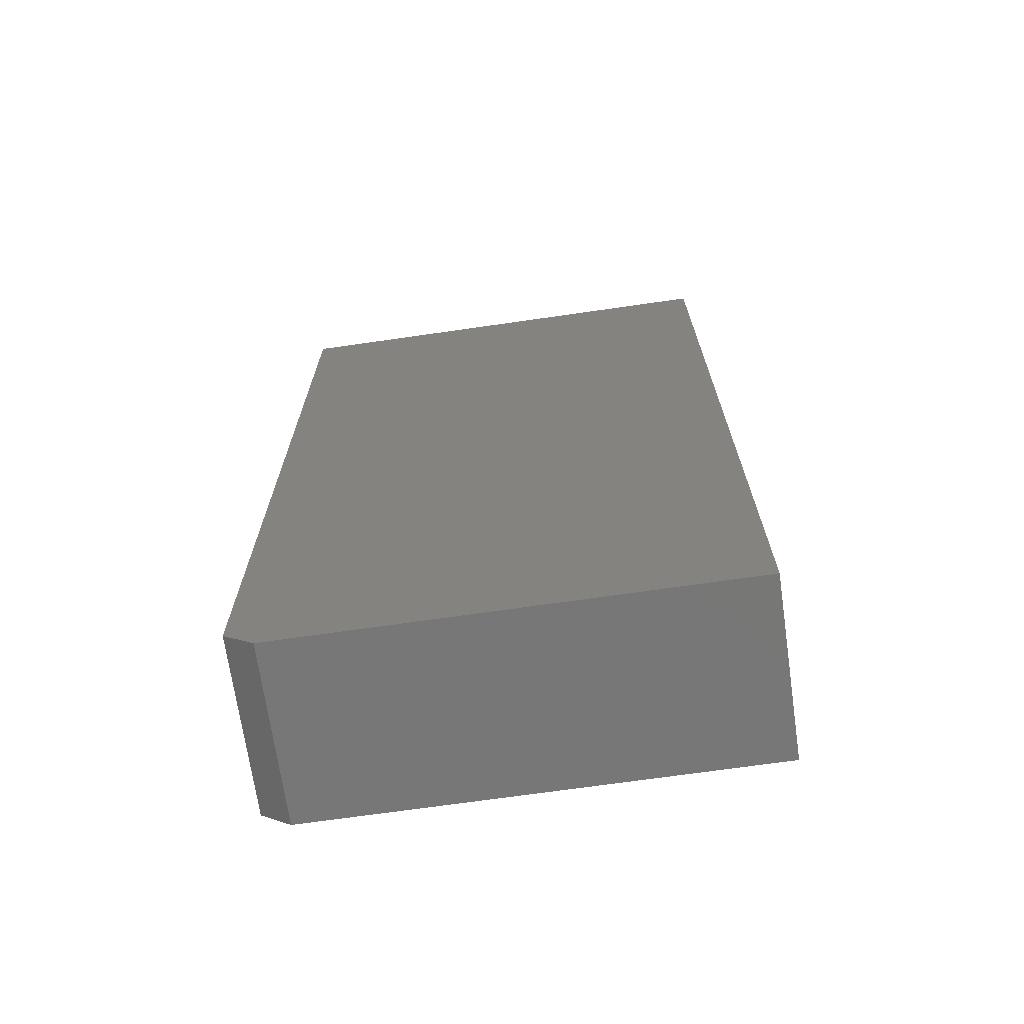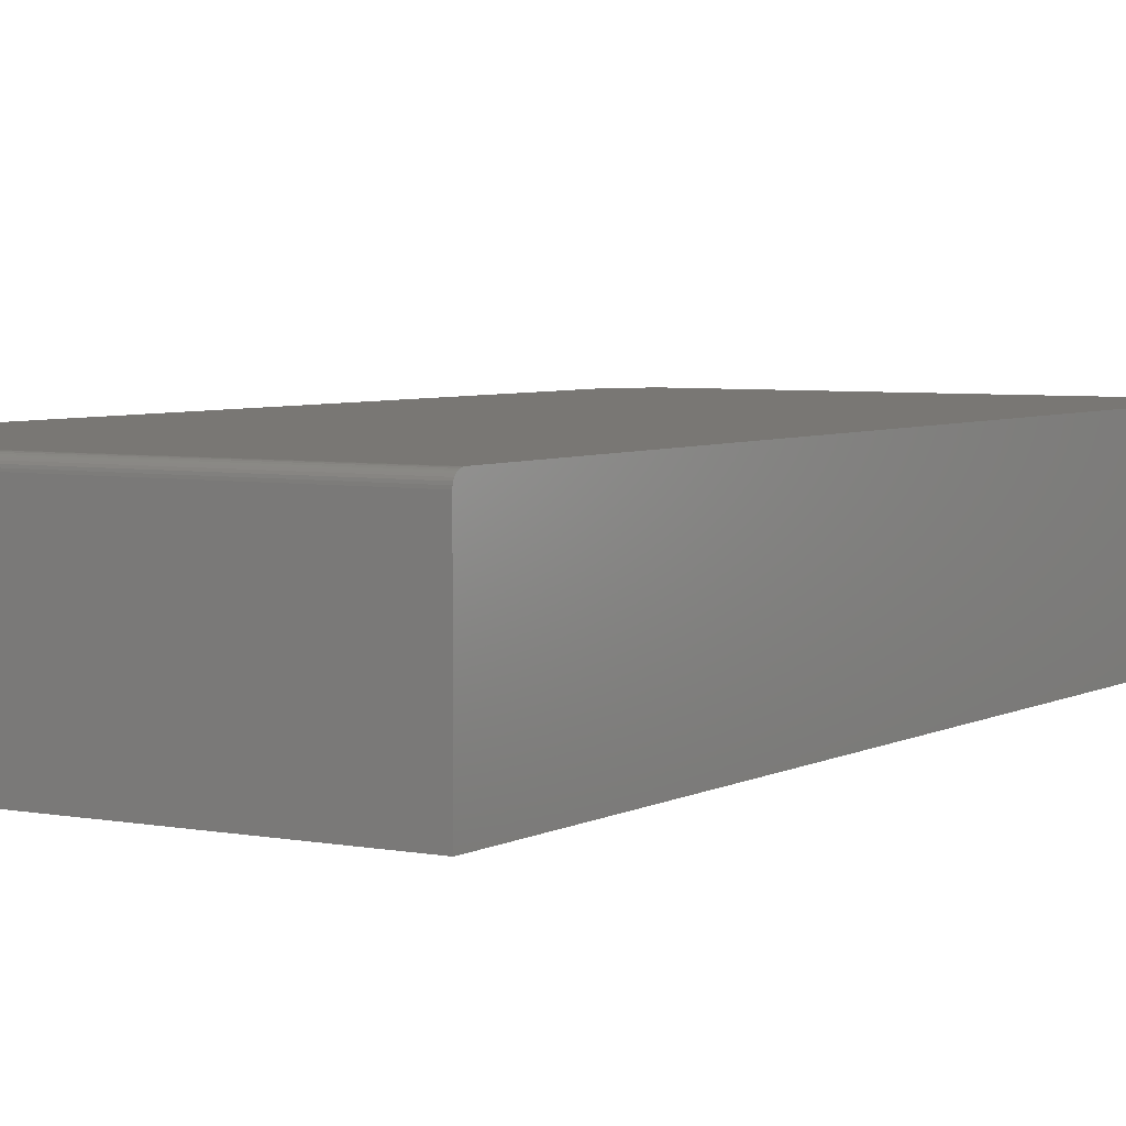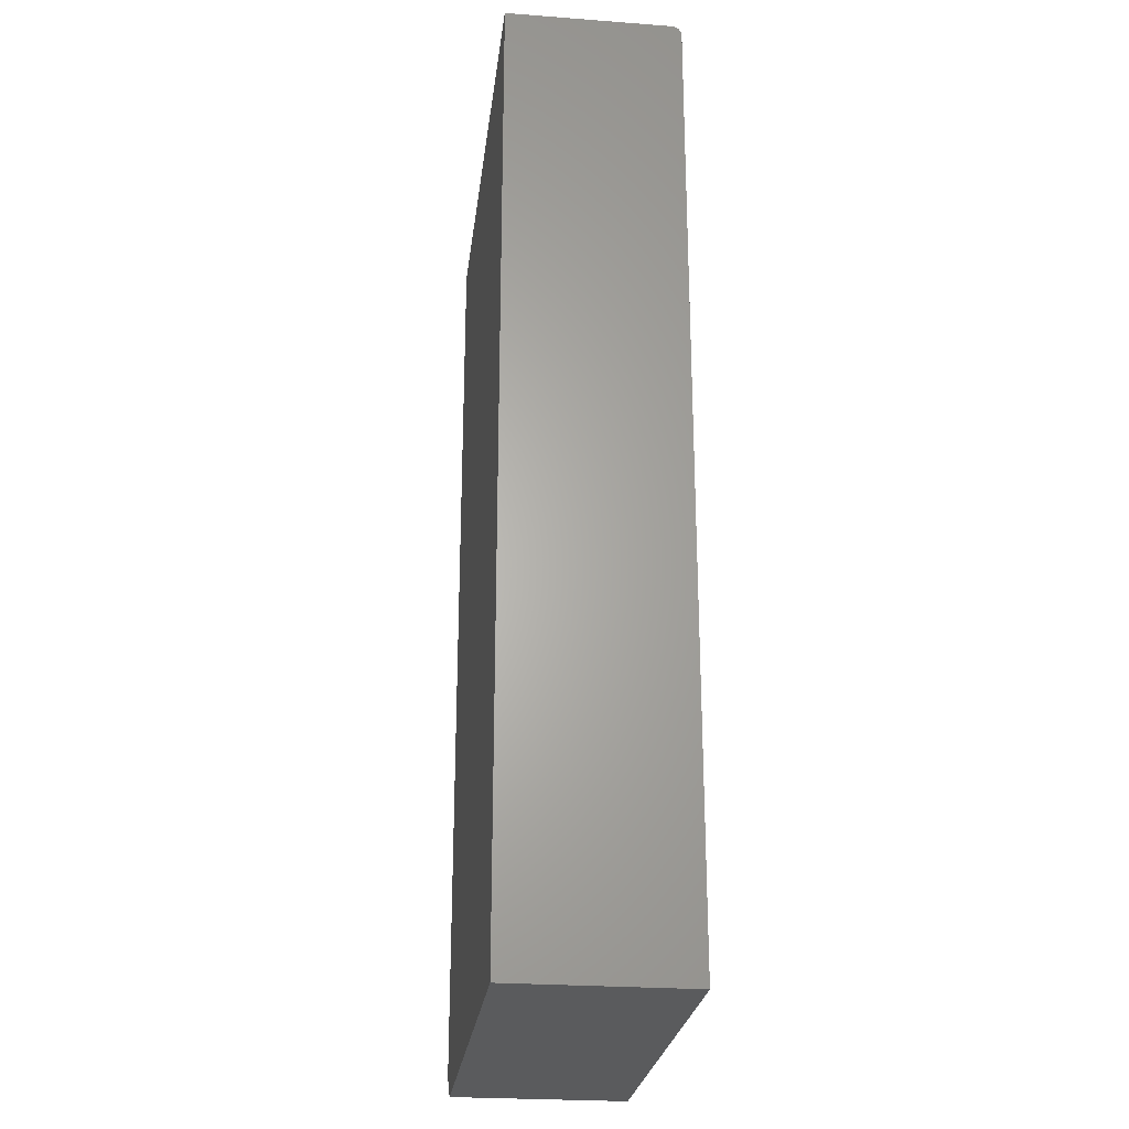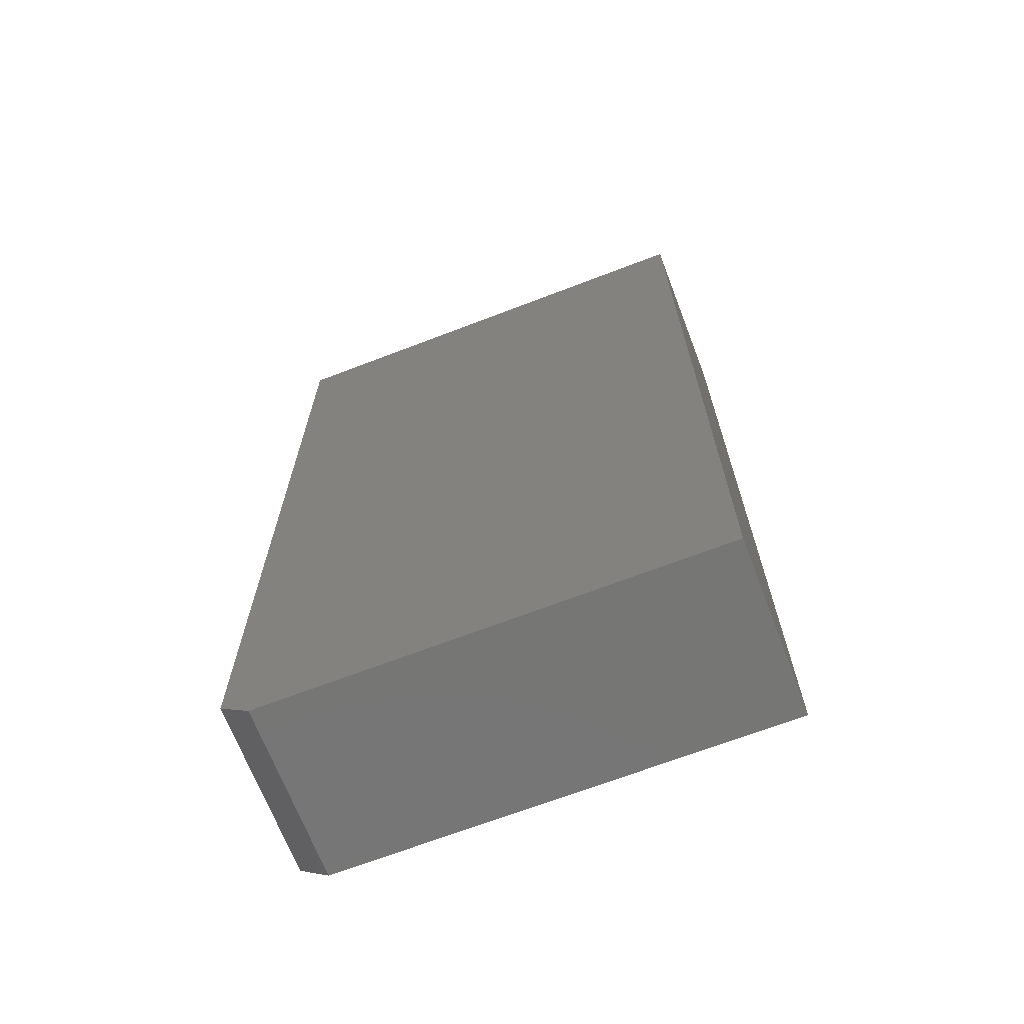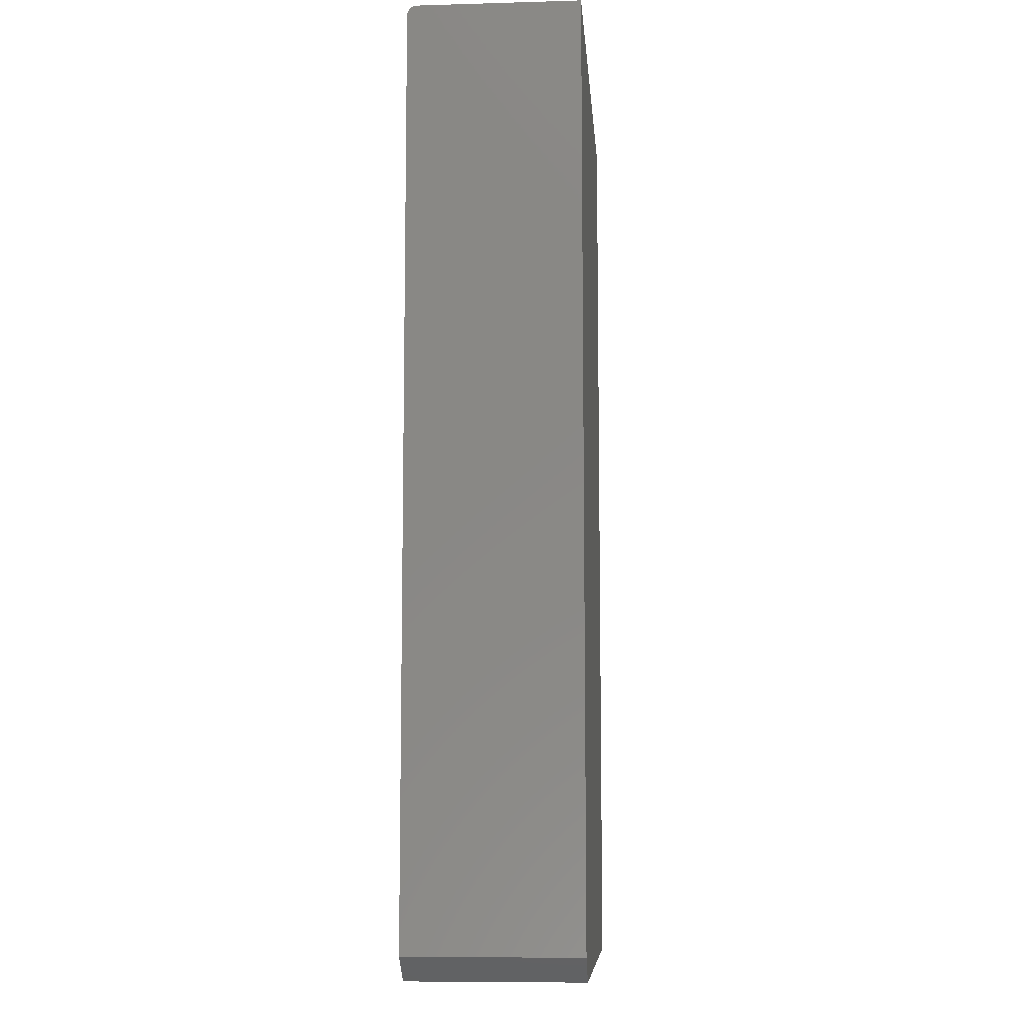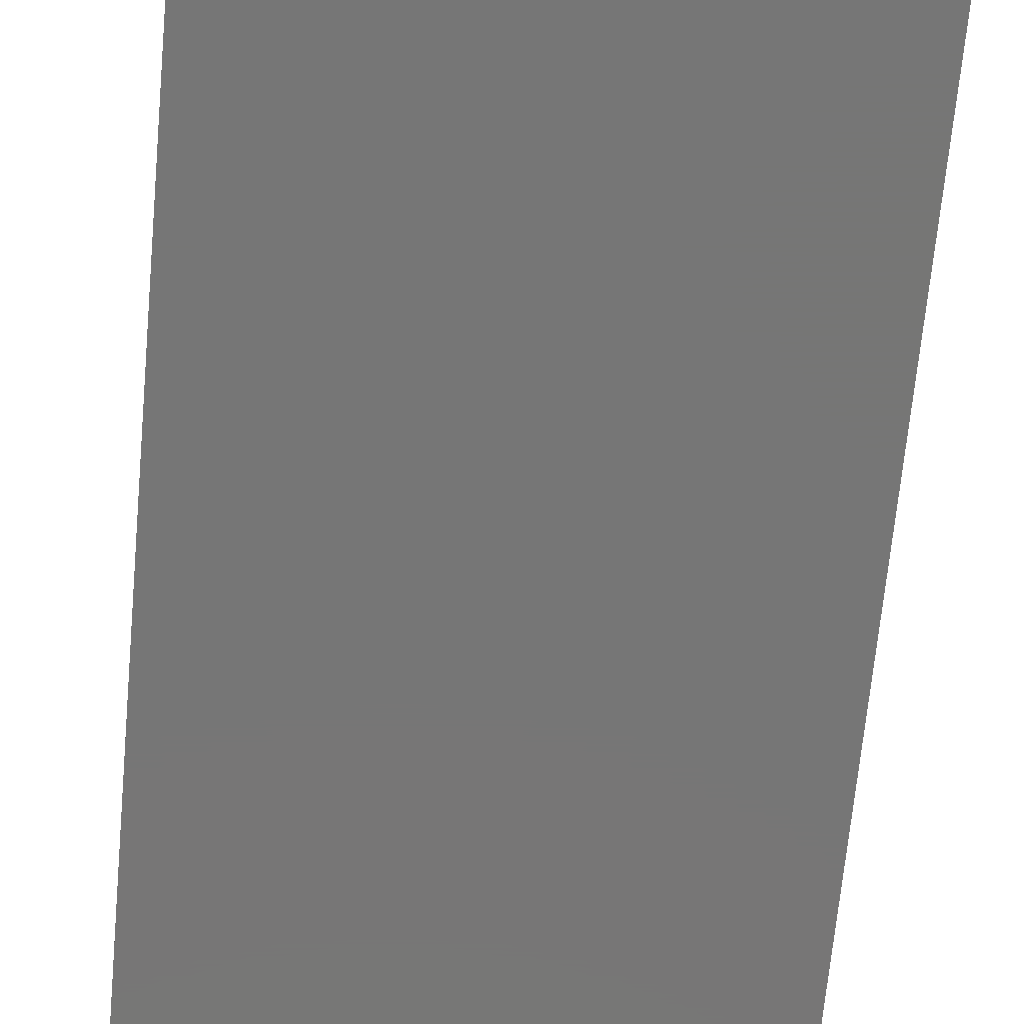
<metadata>
{"format":"stl","ext":"stl","renderer":"f3d","projection":"perspective","resolution":1024,"background":"white","views":[{"elev":-70.0,"azim":8.2,"up":"+Z"},{"elev":4.8,"azim":31.6,"up":"+Y"},{"elev":-25.4,"azim":83.1,"up":"+Z"},{"elev":-68.4,"azim":21.0,"up":"+Z"},{"elev":-8.7,"azim":-85.6,"up":"+Z"},{"elev":-68.8,"azim":174.7,"up":"+Y"}]}
</metadata>
<code>
# stl→obj: 26 verts, 48 faces
v -0.3203 2.602e-18 -0.75
v -0.3672 4.337e-18 -0.7109
v 0.3749 4.12e-17 -0.75
v -0.3672 1.648e-16 0.7344
v 0.3749 2.06e-16 0.7344
v -0.3672 -0.01562 0.75
v -0.3672 -0.01258 0.7497
v -0.3672 -0.009646 0.7488
v -0.3672 -0.001189 0.7404
v -0.3672 -0.0003002 0.7374
v -0.3672 -0.2734 -0.7109
v -0.3672 -0.2734 0.75
v -0.3672 -0.006944 0.7474
v -0.3672 -0.004576 0.7454
v -0.3672 -0.002633 0.7431
v 0.3749 -0.2734 0.75
v 0.3749 -0.2734 -0.75
v -0.3203 -0.2734 -0.75
v 0.3749 -0.01562 0.75
v 0.3749 -0.004576 0.7454
v 0.3749 -0.006944 0.7474
v 0.3749 -0.009646 0.7488
v 0.3749 -0.01258 0.7497
v 0.3749 -0.0003002 0.7374
v 0.3749 -0.001189 0.7404
v 0.3749 -0.002633 0.7431
f 1 2 3
f 3 2 4
f 3 4 5
f 6 7 8
f 4 9 10
f 11 12 9
f 11 9 4
f 11 4 2
f 12 6 8
f 12 8 13
f 12 13 14
f 12 14 15
f 12 15 9
f 16 12 17
f 17 12 11
f 17 11 18
f 18 1 17
f 17 1 3
f 11 2 18
f 18 2 1
f 16 19 12
f 12 19 6
f 5 17 3
f 20 21 22
f 20 22 23
f 20 23 19
f 16 17 5
f 16 5 24
f 16 24 25
f 16 25 26
f 16 26 20
f 16 20 19
f 5 4 24
f 24 4 10
f 24 10 25
f 25 10 9
f 25 9 26
f 26 9 15
f 26 15 20
f 20 15 14
f 20 14 21
f 21 14 13
f 21 13 22
f 22 13 8
f 22 8 23
f 23 8 7
f 23 7 19
f 19 7 6

</code>
